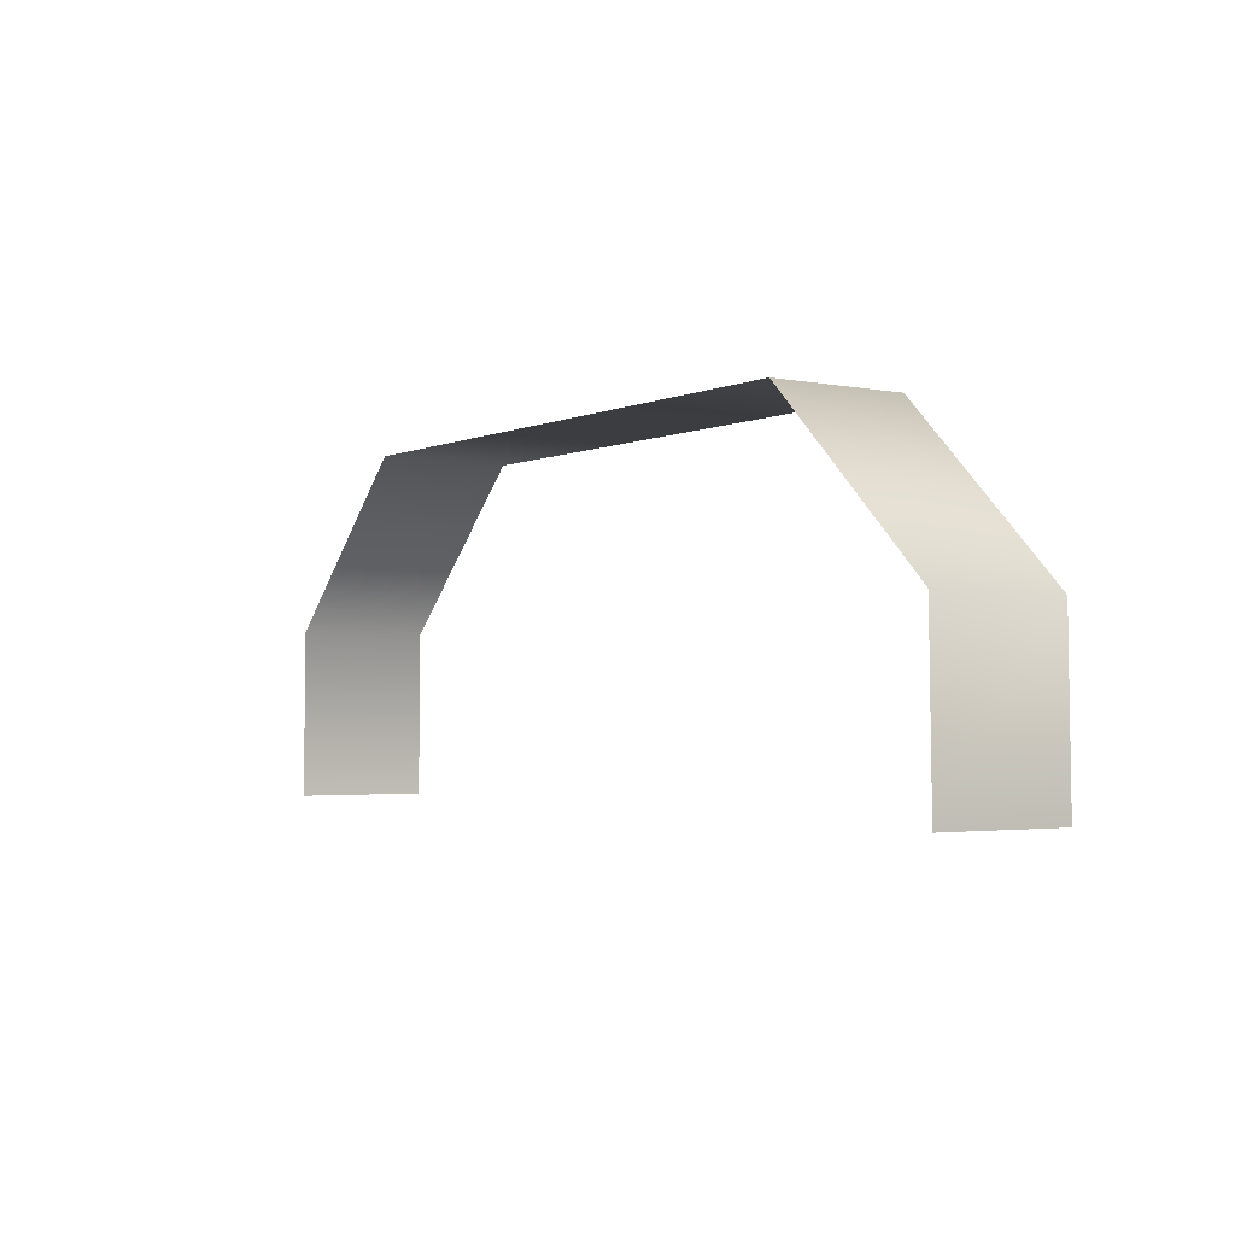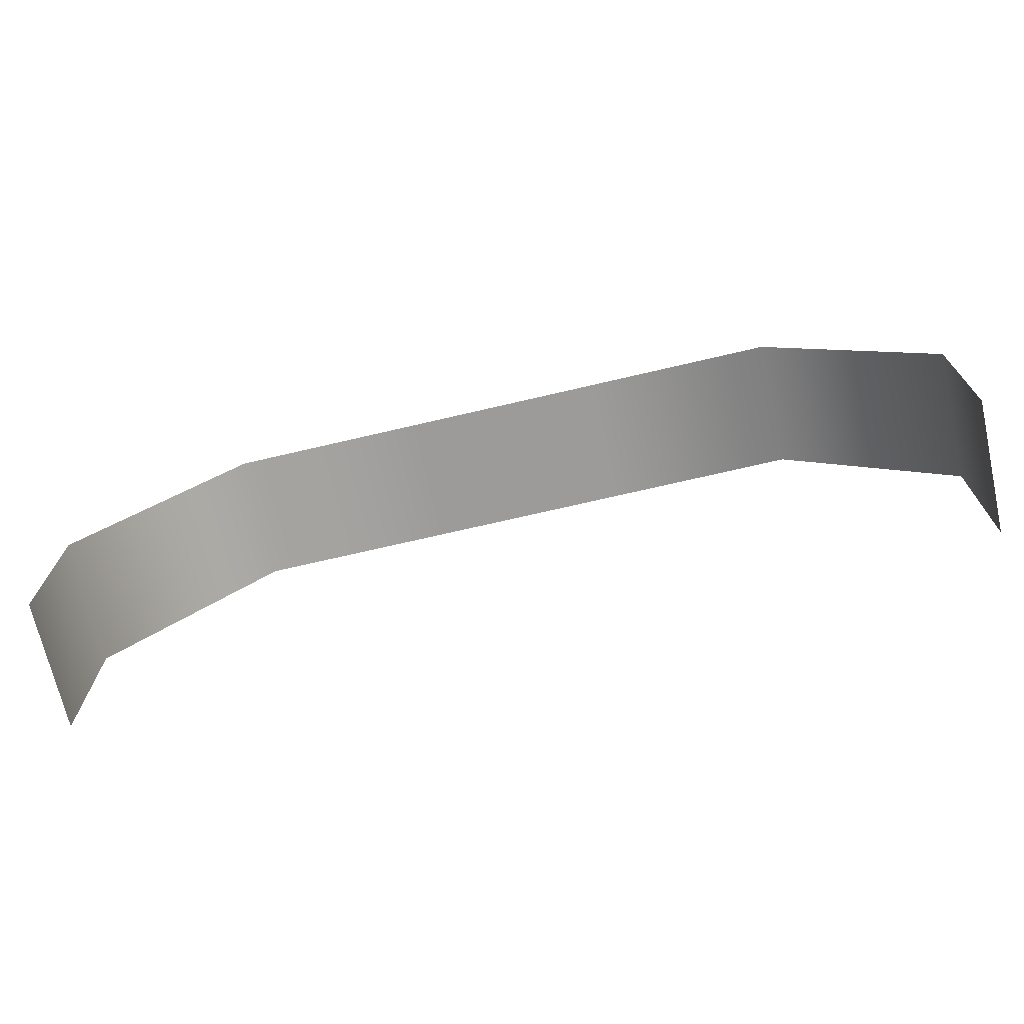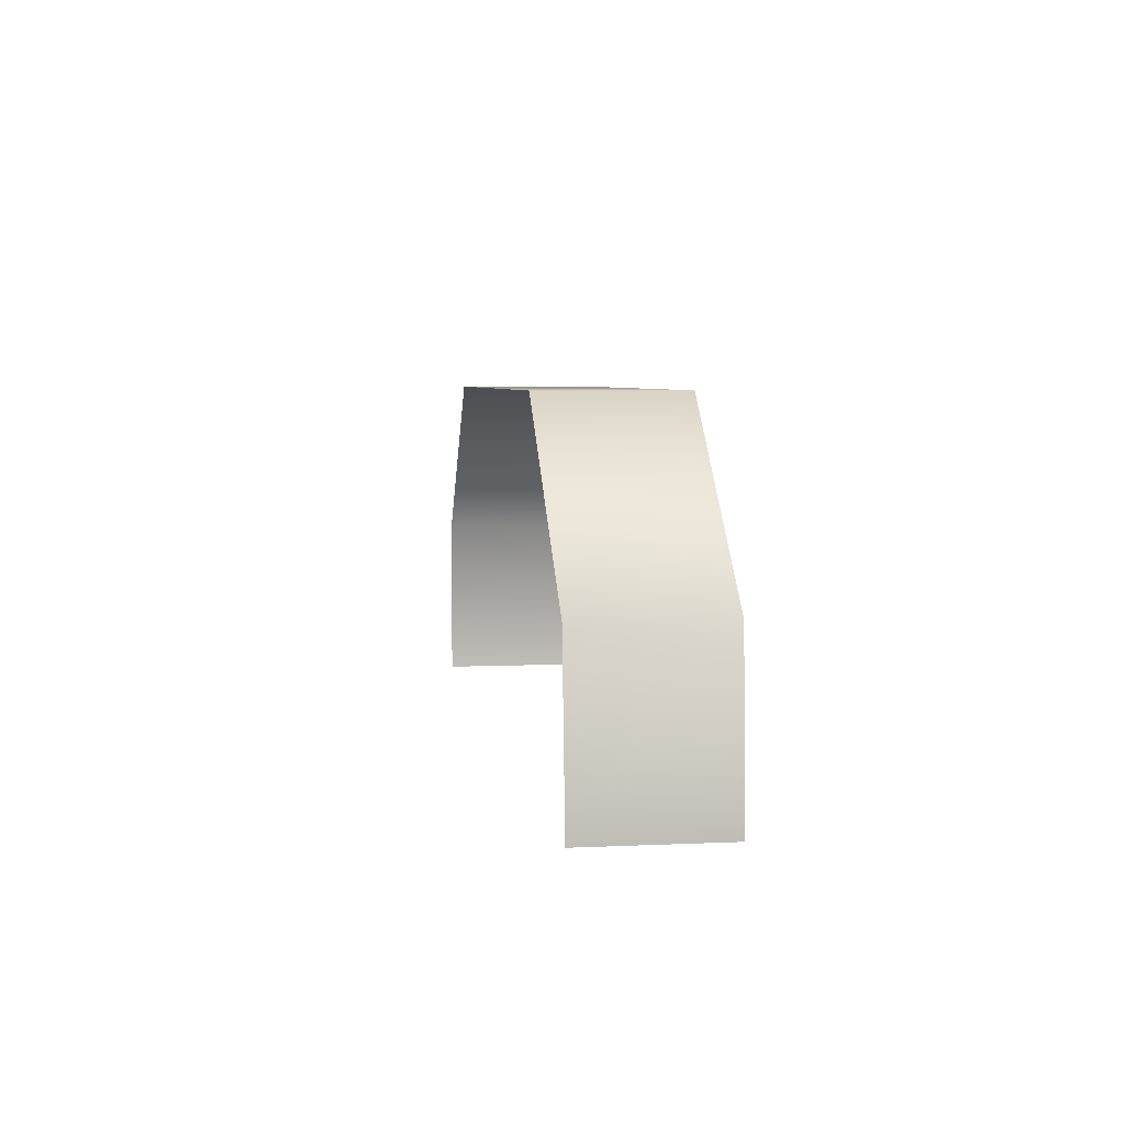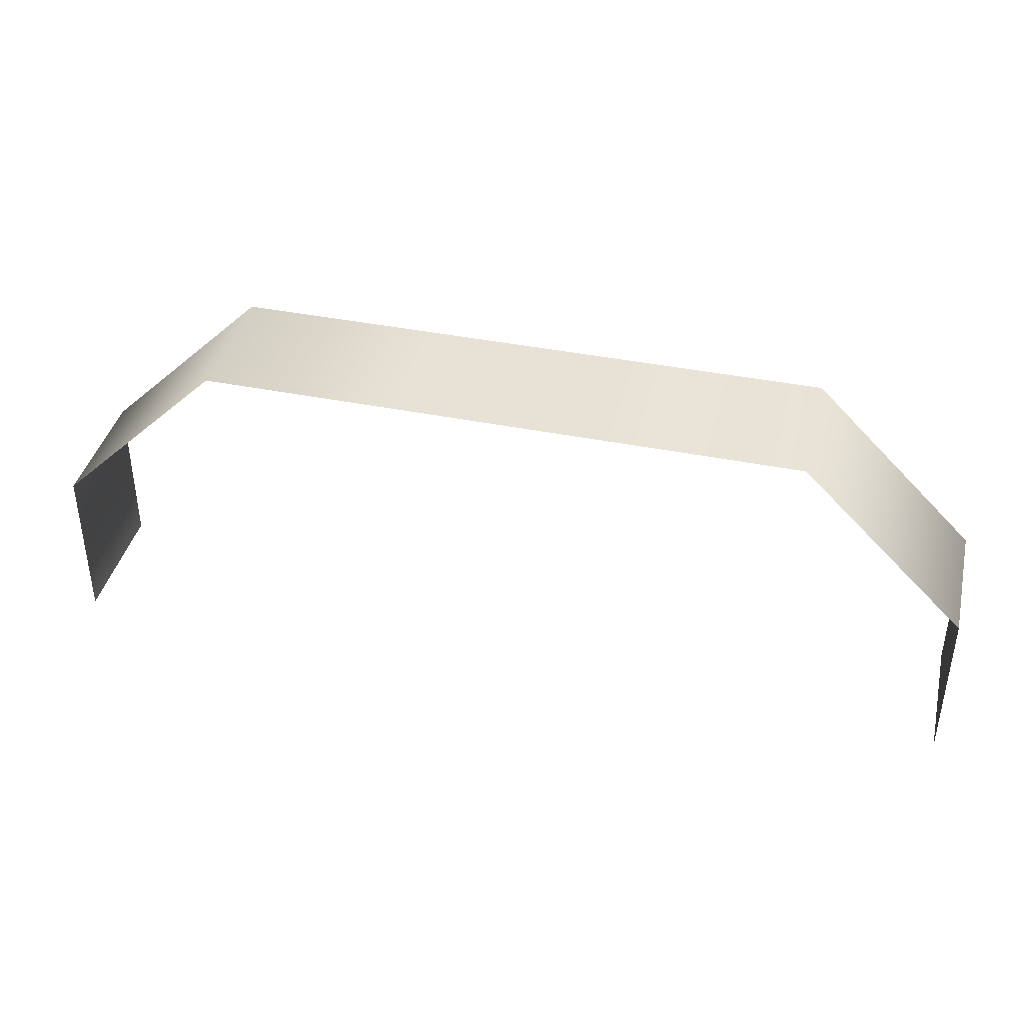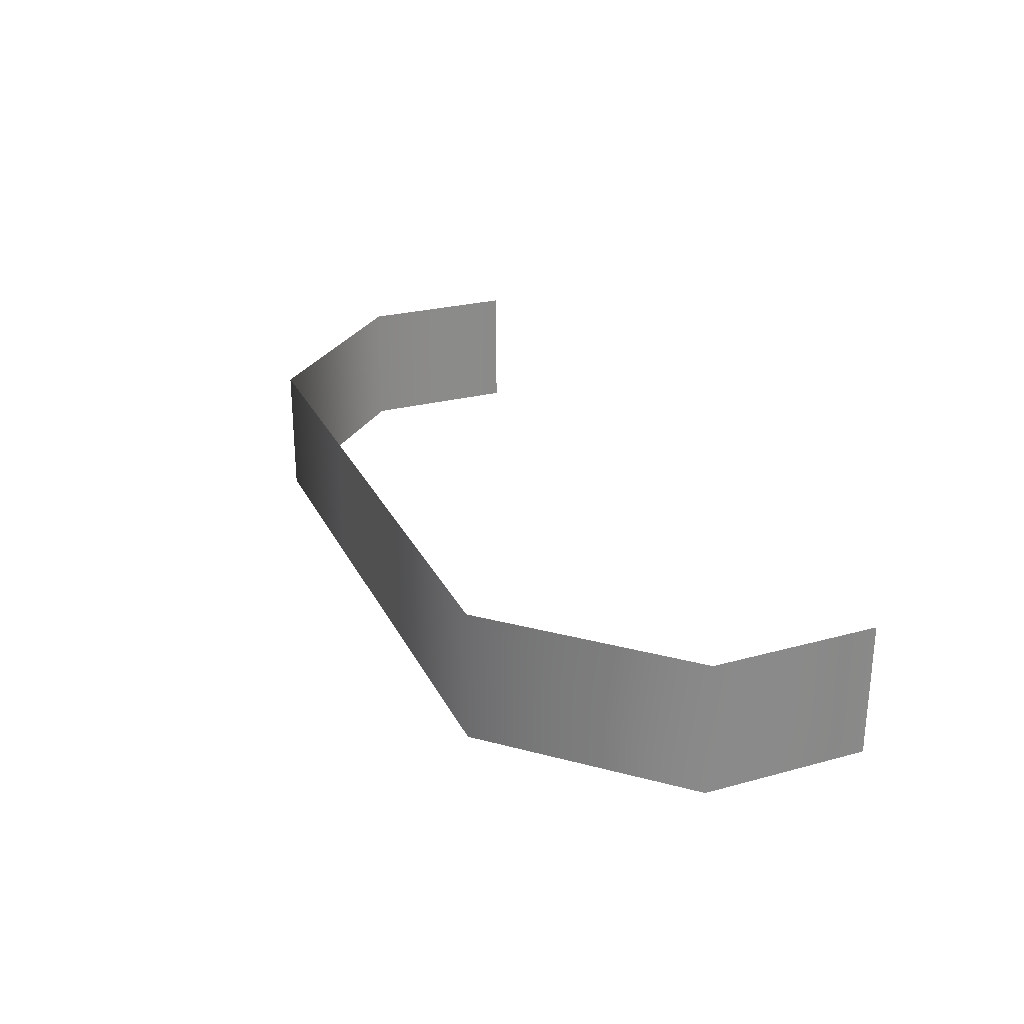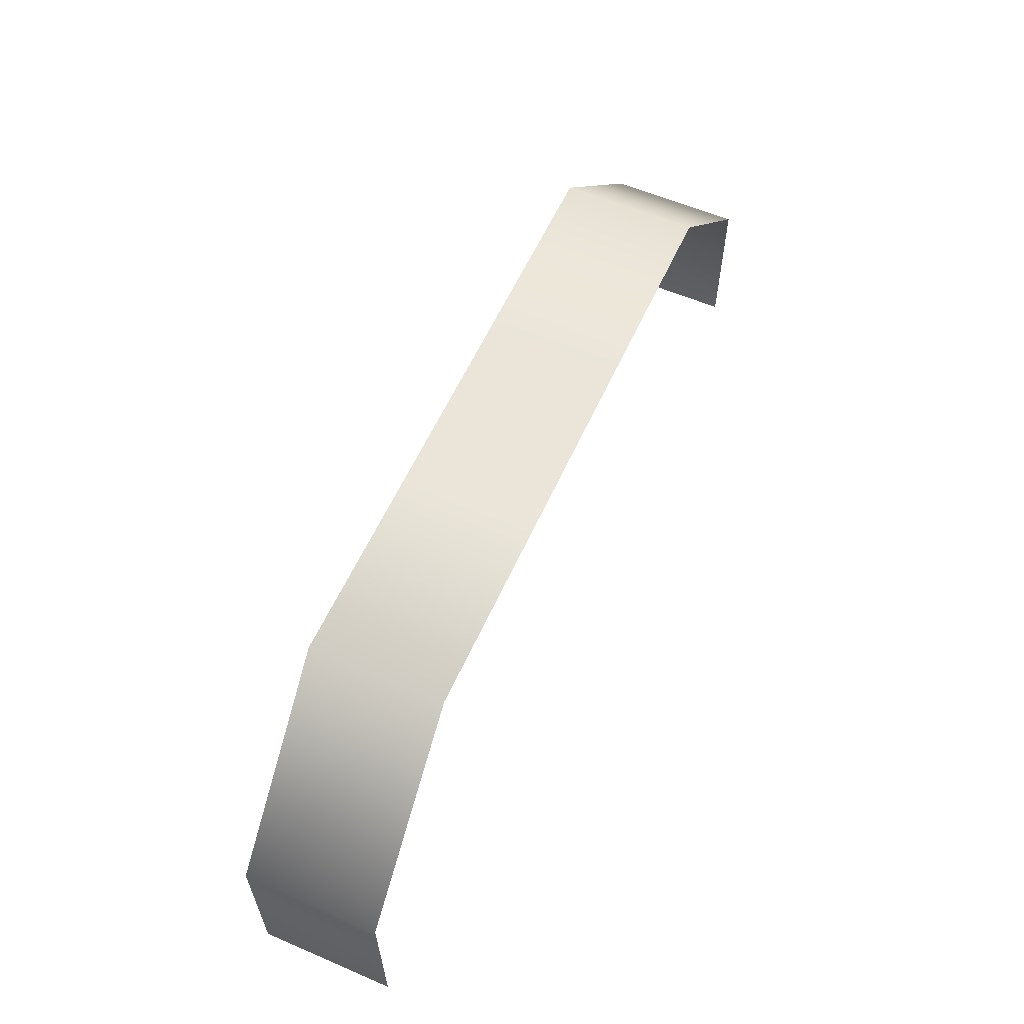
<metadata>
{"format":"obj","ext":"obj","renderer":"f3d","projection":"perspective","resolution":1024,"background":"white","views":[{"elev":-2.7,"azim":55.0,"up":"+Z"},{"elev":-69.9,"azim":-167.2,"up":"+Z"},{"elev":5.3,"azim":81.8,"up":"+Z"},{"elev":40.2,"azim":-166.5,"up":"+Z"},{"elev":26.8,"azim":67.9,"up":"+Y"},{"elev":58.8,"azim":113.8,"up":"+Z"}]}
</metadata>
<code>
g Line408
v -1.164e+04 -1168 1.428e+04
v -1.164e+04 -1168 1.418e+04
v -1.164e+04 -1249 1.418e+04
v -1.164e+04 -1249 1.428e+04
v -1.154e+04 -1168 1.438e+04
v -1.154e+04 -1249 1.438e+04
v -1.142e+04 -1250 1.438e+04
v -1.142e+04 -1169 1.438e+04
v -1.107e+04 -1250 1.428e+04
v -1.107e+04 -1169 1.428e+04
v -1.118e+04 -1170 1.438e+04
v -1.118e+04 -1252 1.438e+04
v -1.107e+04 -1249 1.418e+04
v -1.107e+04 -1168 1.418e+04
v -1.13e+04 -1251 1.438e+04
v -1.13e+04 -1169 1.438e+04
f 10 13 14
f 13 10 9
f 11 9 10
f 2 3 1
f 4 1 3
f 1 4 5
f 6 5 4
f 5 6 8
f 7 8 6
f 8 7 16
f 15 16 7
f 16 15 11
f 12 11 15
f 11 12 9

</code>
